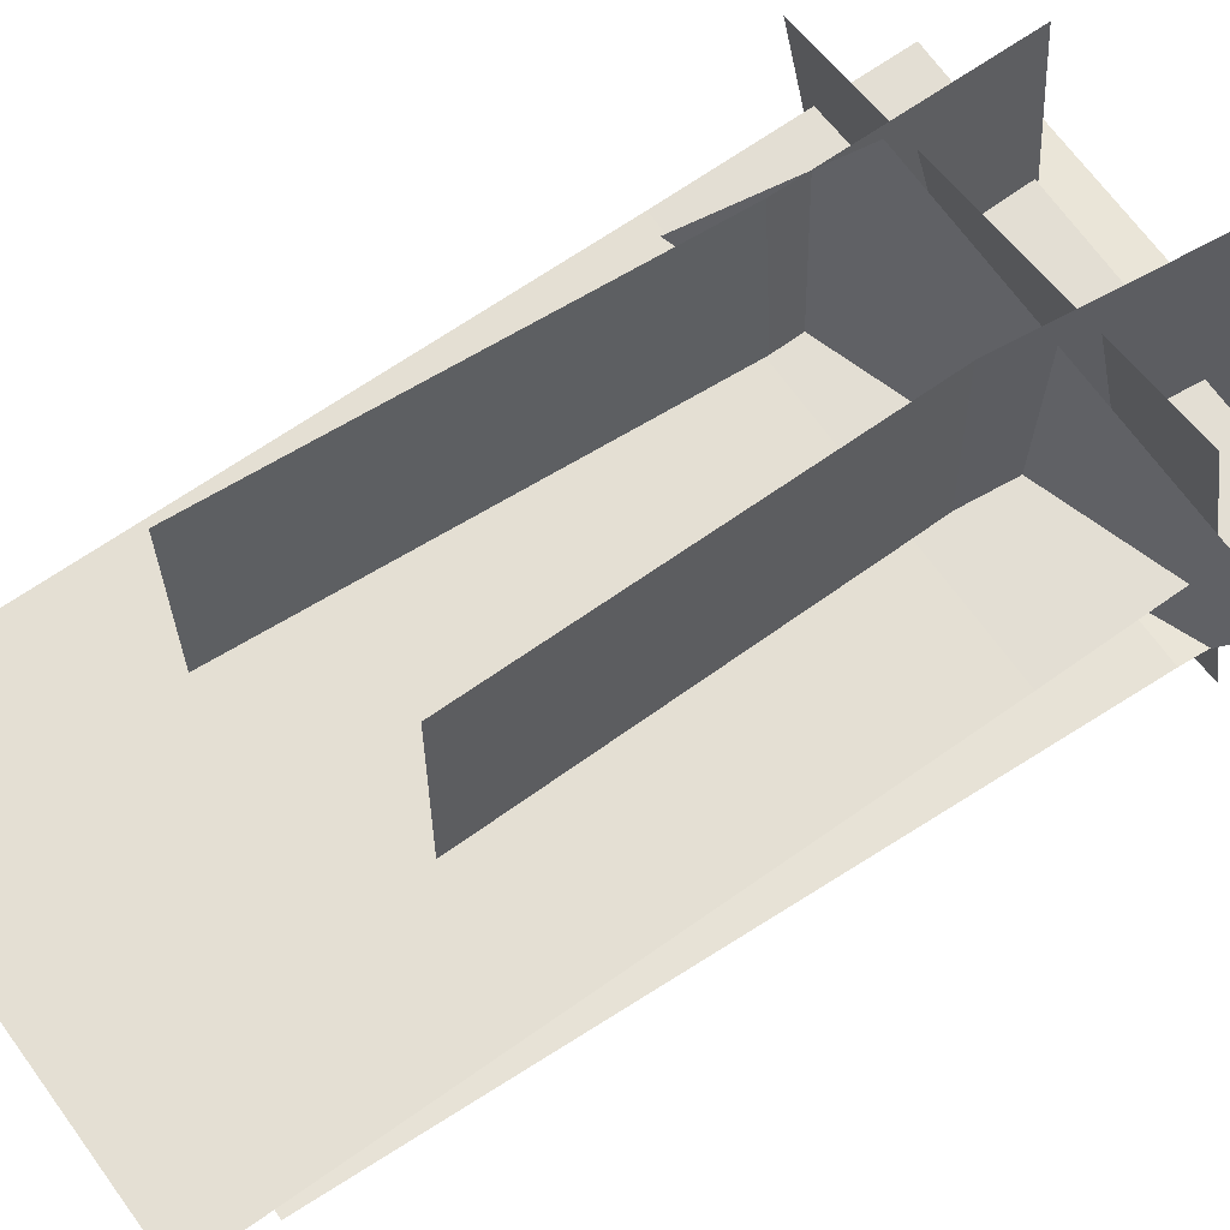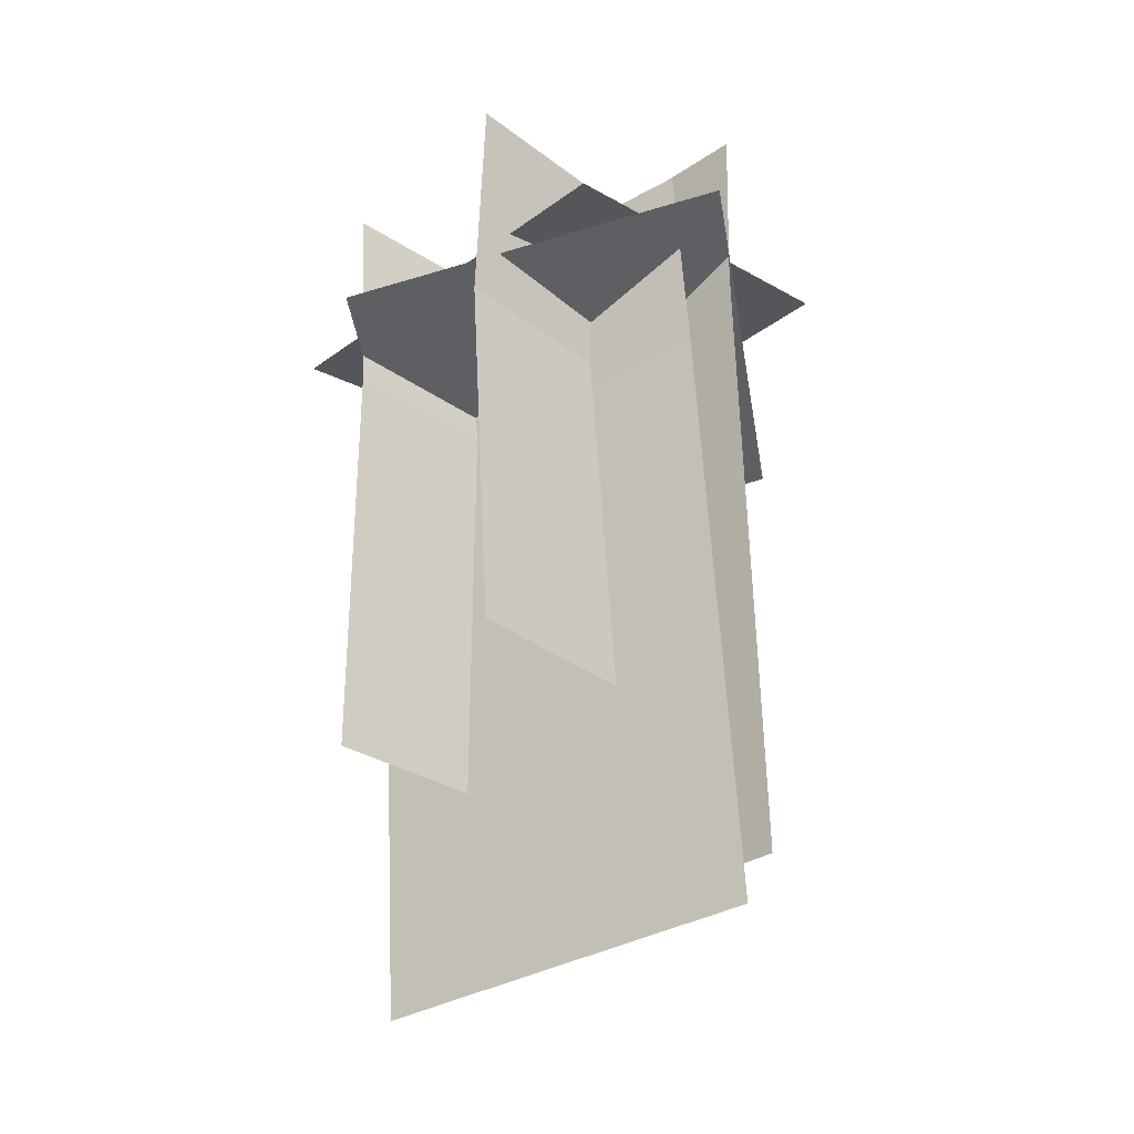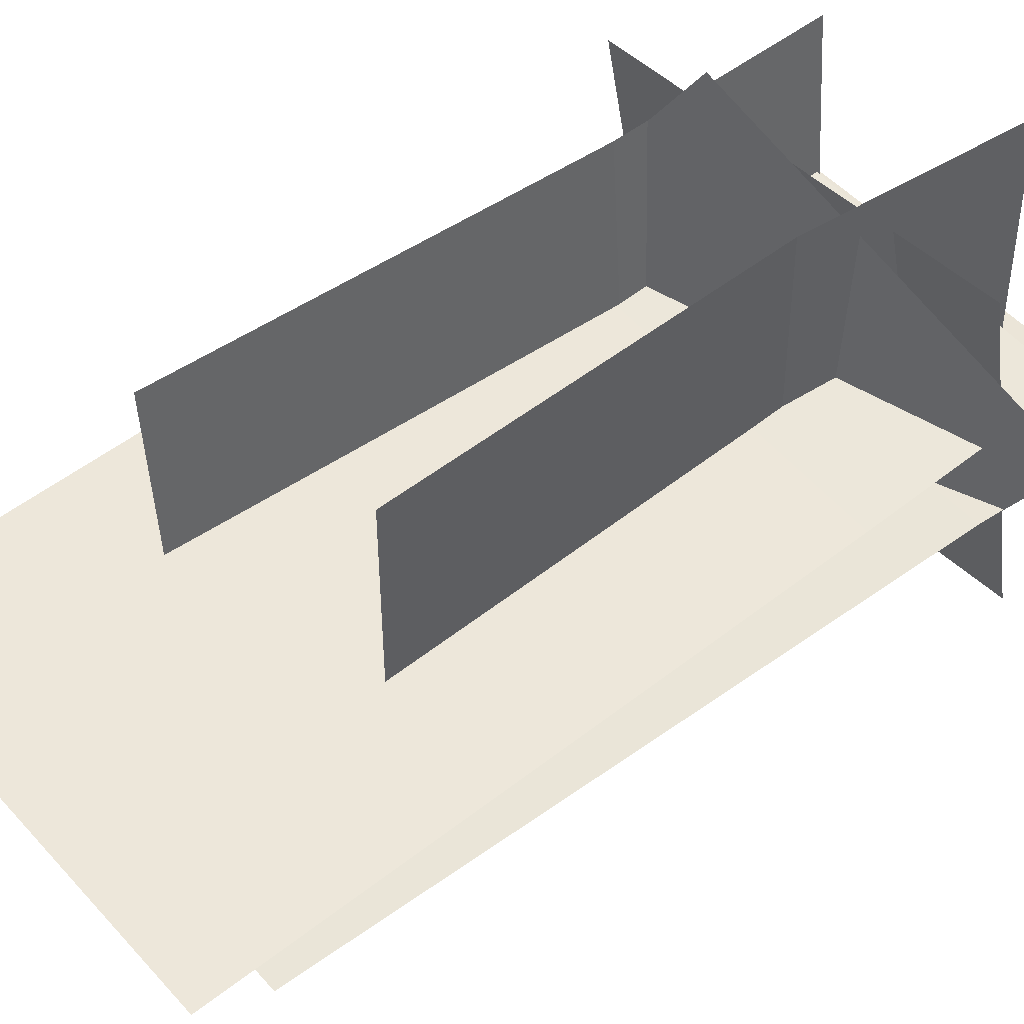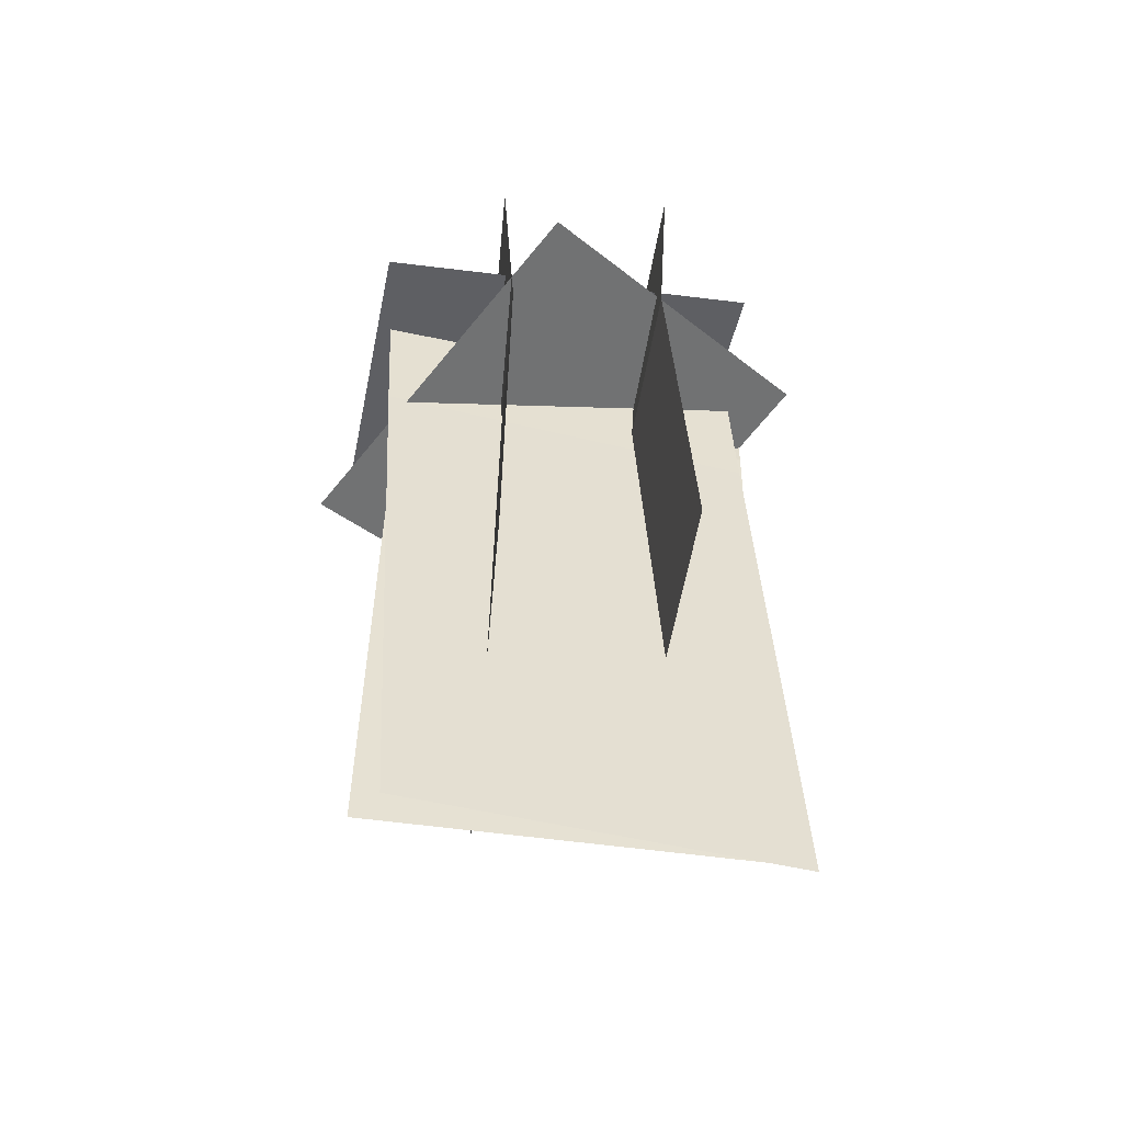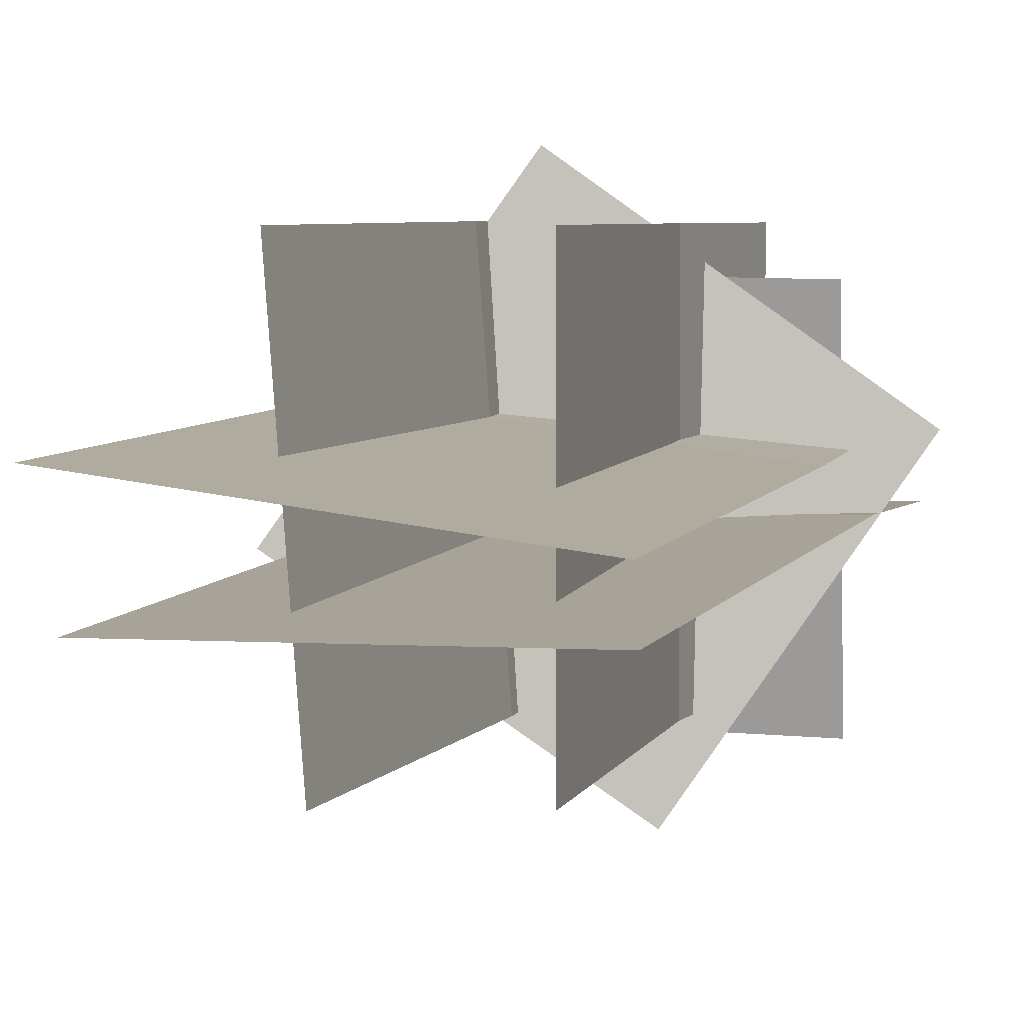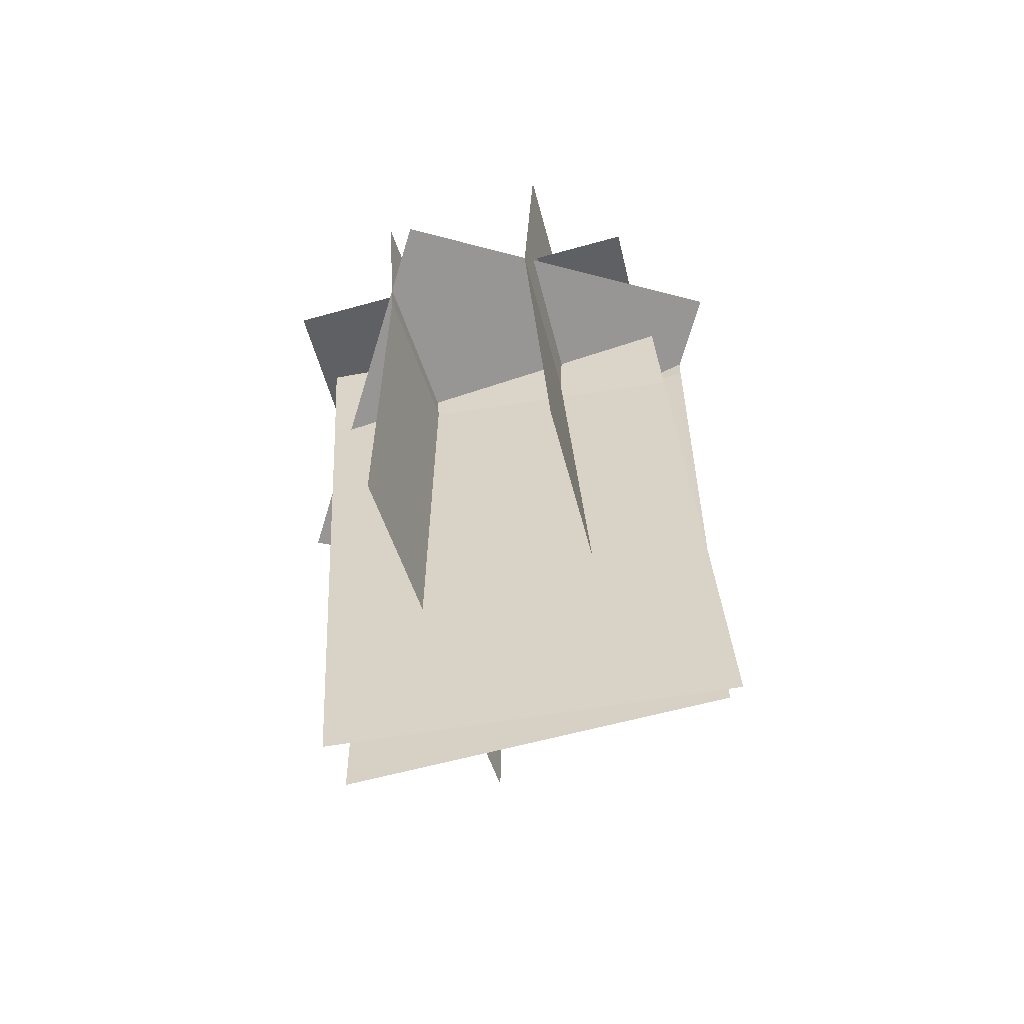
<metadata>
{"format":"obj","ext":"obj","renderer":"f3d","projection":"perspective","resolution":1024,"background":"white","views":[{"elev":61.1,"azim":56.9,"up":"+Z"},{"elev":-31.4,"azim":42.7,"up":"+Y"},{"elev":47.5,"azim":51.7,"up":"+Z"},{"elev":-54.4,"azim":-9.4,"up":"+Y"},{"elev":5.2,"azim":19.0,"up":"+Z"},{"elev":-59.1,"azim":14.8,"up":"+Y"}]}
</metadata>
<code>
o west
v 1.235 1.086 0.3994
v -0.2515 1.003 0.5837
v 1.402 -2.065 0.3345
v -0.08441 -2.147 0.5188
v 1.277 0.2652 0.3715
v -0.2094 0.1825 0.5557
f 2 6 5 1
f 6 5 3 4
f 5 1 2 6
f 6 4 3 5
o south
v 0.8603 1.209 -0.4169
v 0.9063 -1.103 -0.4282
v 0.8597 1.201 1.083
v 0.9058 -1.111 1.072
v 0.814 0.3564 1.079
v 0.8146 0.3638 -0.421
f 11 12 8 10
f 9 11 12 7
f 12 7 9 11
f 10 8 12 11
o top
v 0.3561 0.4175 1.316
v 1.509 0.8292 0.4489
v 0.3561 0.4175 1.316
v 1.509 0.8292 0.4489
v 0.7302 0.4386 -0.7722
v -0.4227 0.02695 0.09471
v 0.7302 0.4386 -0.7722
v -0.4227 0.02695 0.09471
f 18 13 14 17
f 19 16 15 20
o east
v 1.349 1.341 0.1811
v -0.1505 1.35 0.1453
v 1.331 -1.786 0.09402
v -0.1682 -1.776 0.05822
v -0.1553 0.66 0.161
v 1.344 0.6505 0.1968
f 21 26 25 22
f 26 25 24 23
f 25 22 21 26
f 23 24 25 26
o north
v 0.1659 1.036 1.088
v 0.2767 1.048 -0.4075
v 0.1992 -1.352 1.071
v 0.31 -1.34 -0.4246
v 0.2165 0.2151 1.085
v 0.3273 0.2274 -0.4105
f 28 32 31 27
f 32 31 29 30
f 31 27 28 32
f 30 29 31 32
o bottom
v -0.2781 0.6078 0.9303
v 1.216 0.7432 0.9083
v -0.2781 0.6078 0.9303
v 1.216 0.7432 0.9083
v 1.167 1.039 -0.5615
v -0.3265 0.9037 -0.5395
v 1.167 1.039 -0.5615
v -0.3265 0.9037 -0.5395
f 38 33 34 37
f 39 36 35 40

</code>
